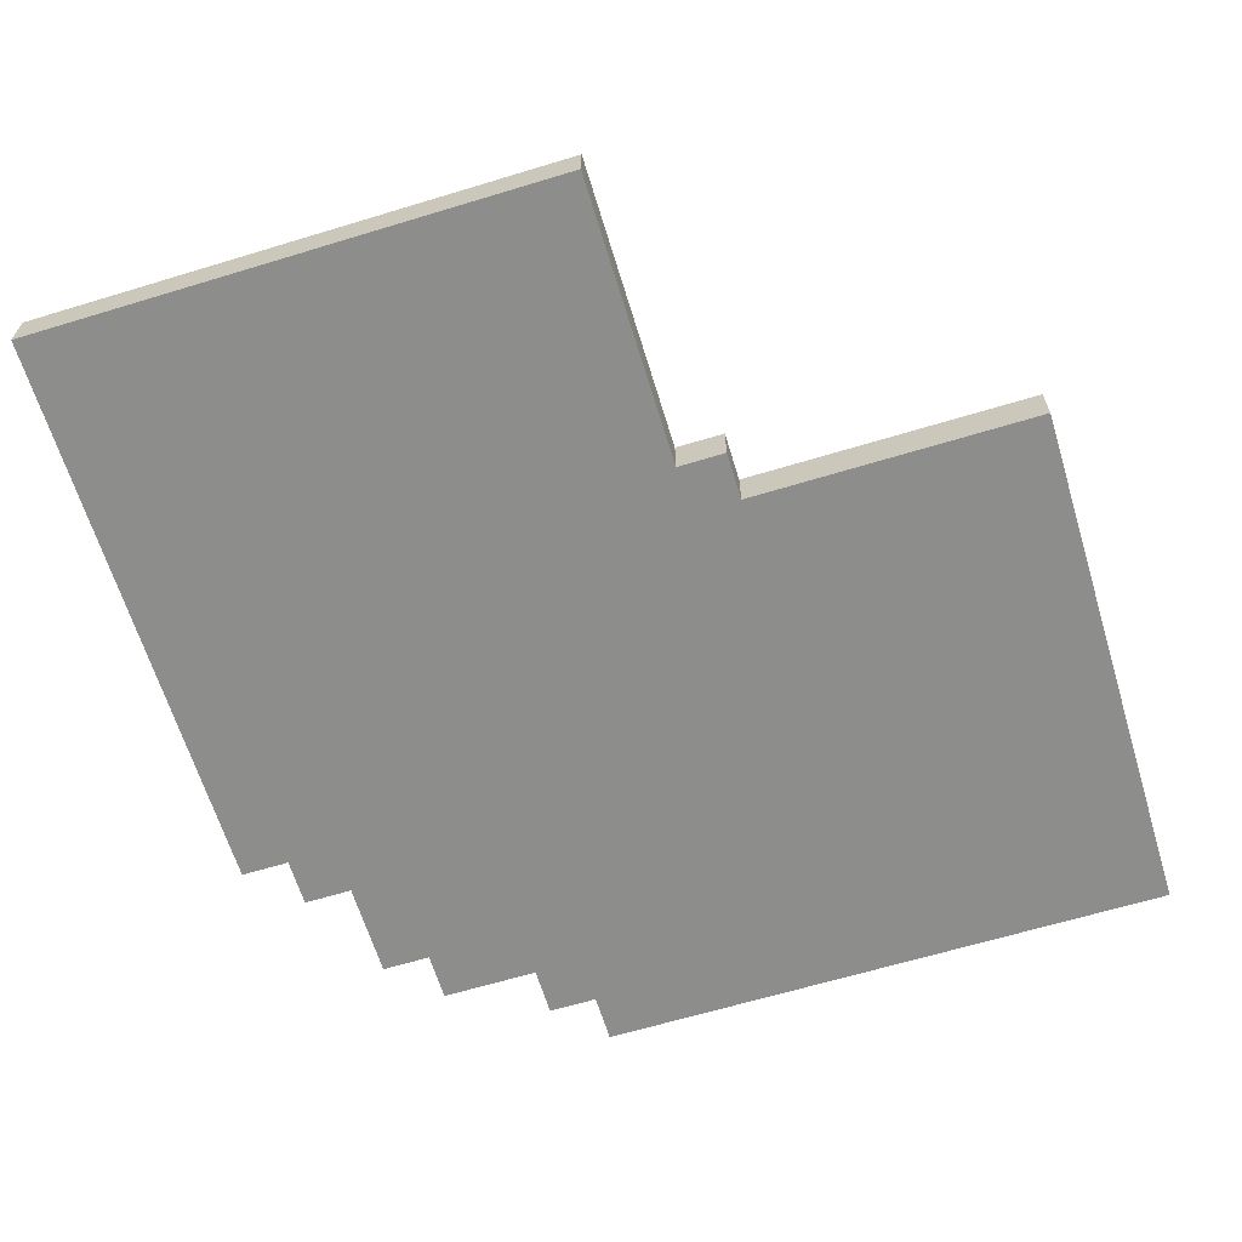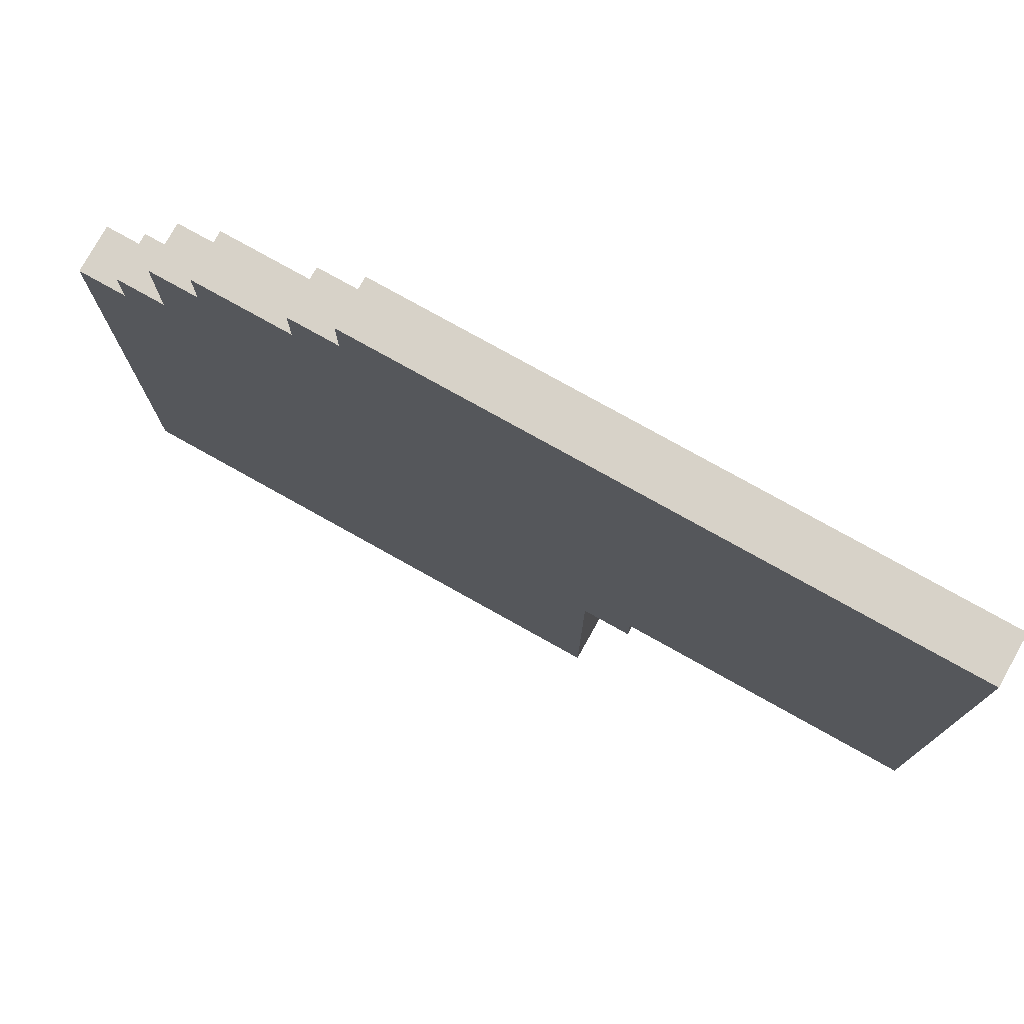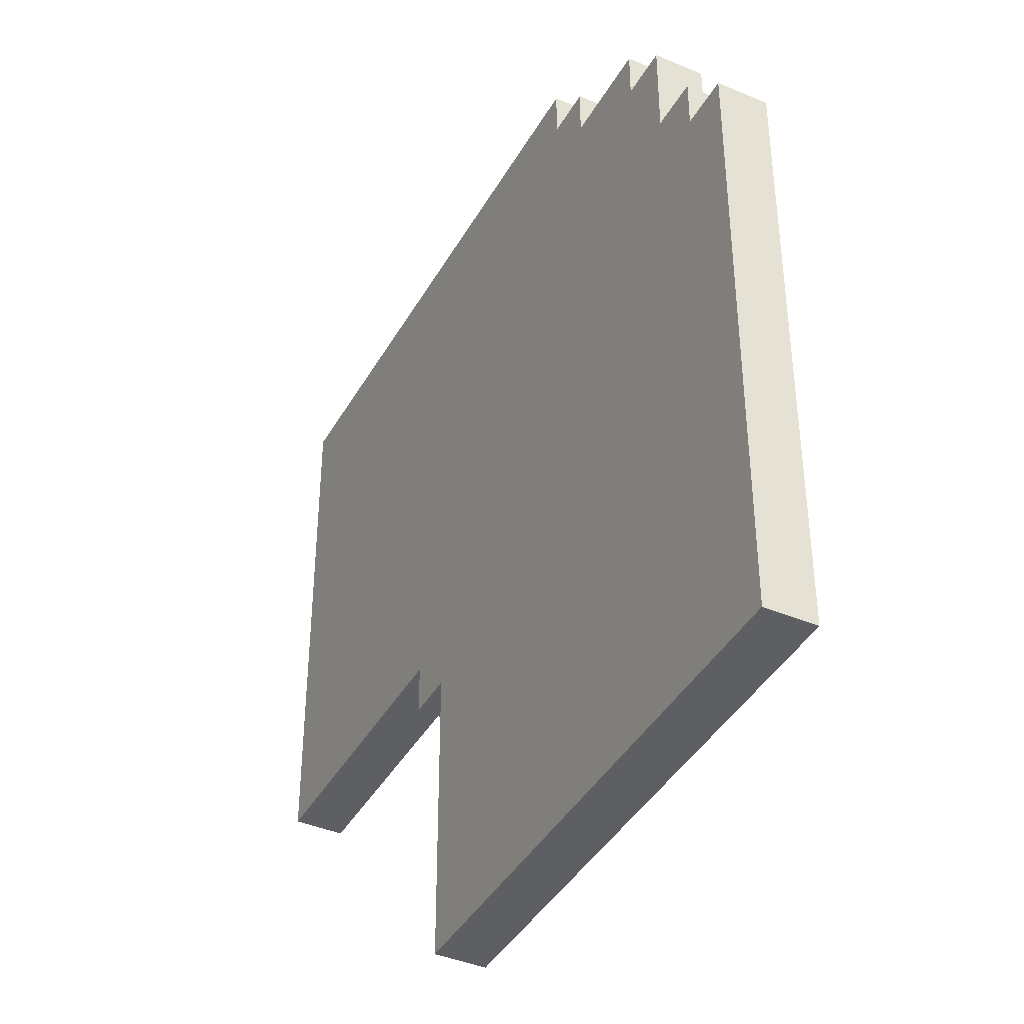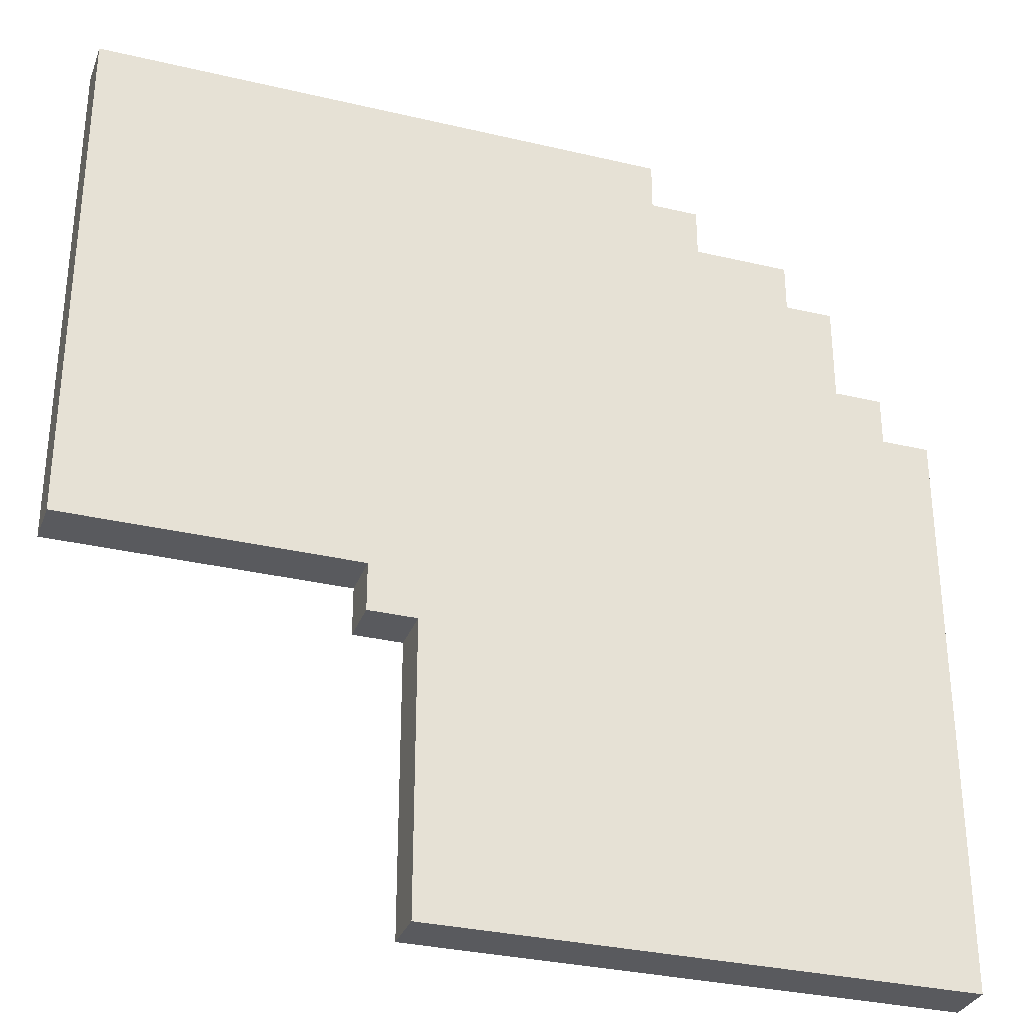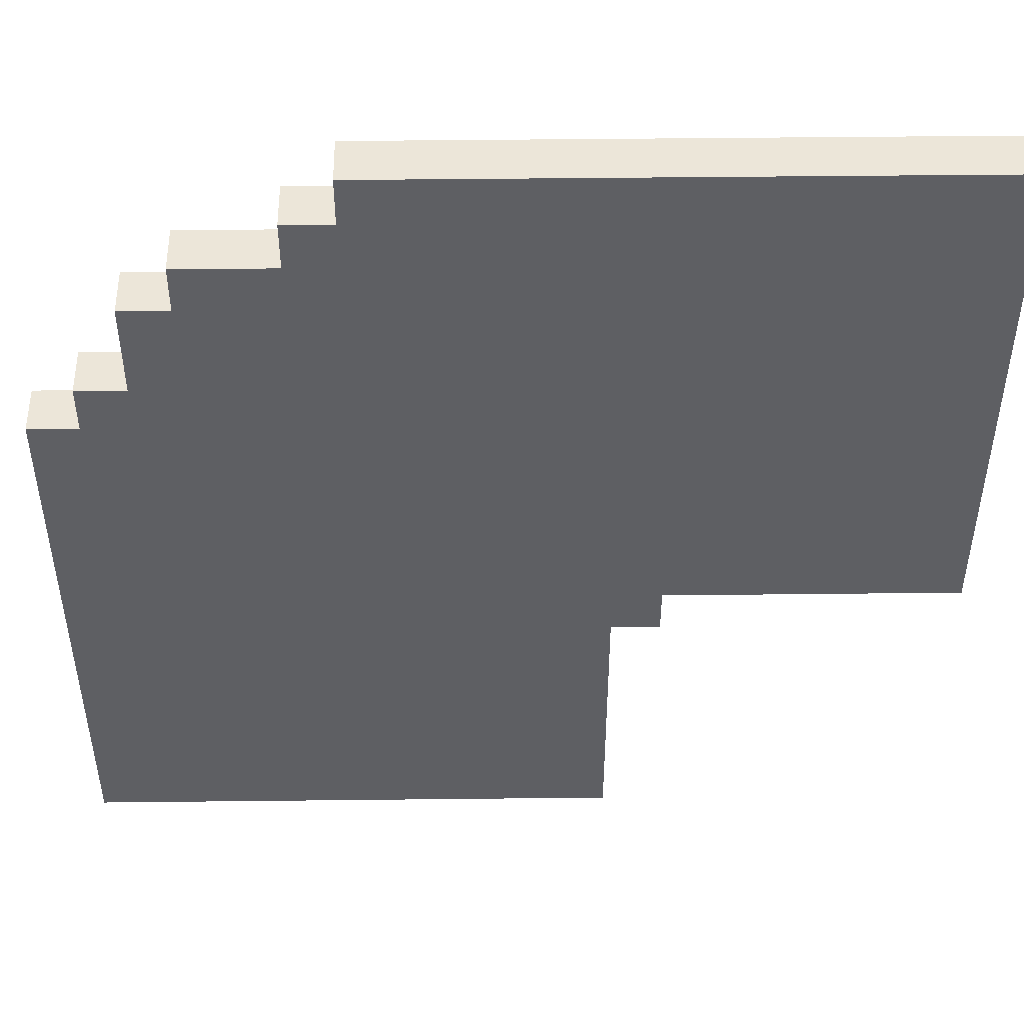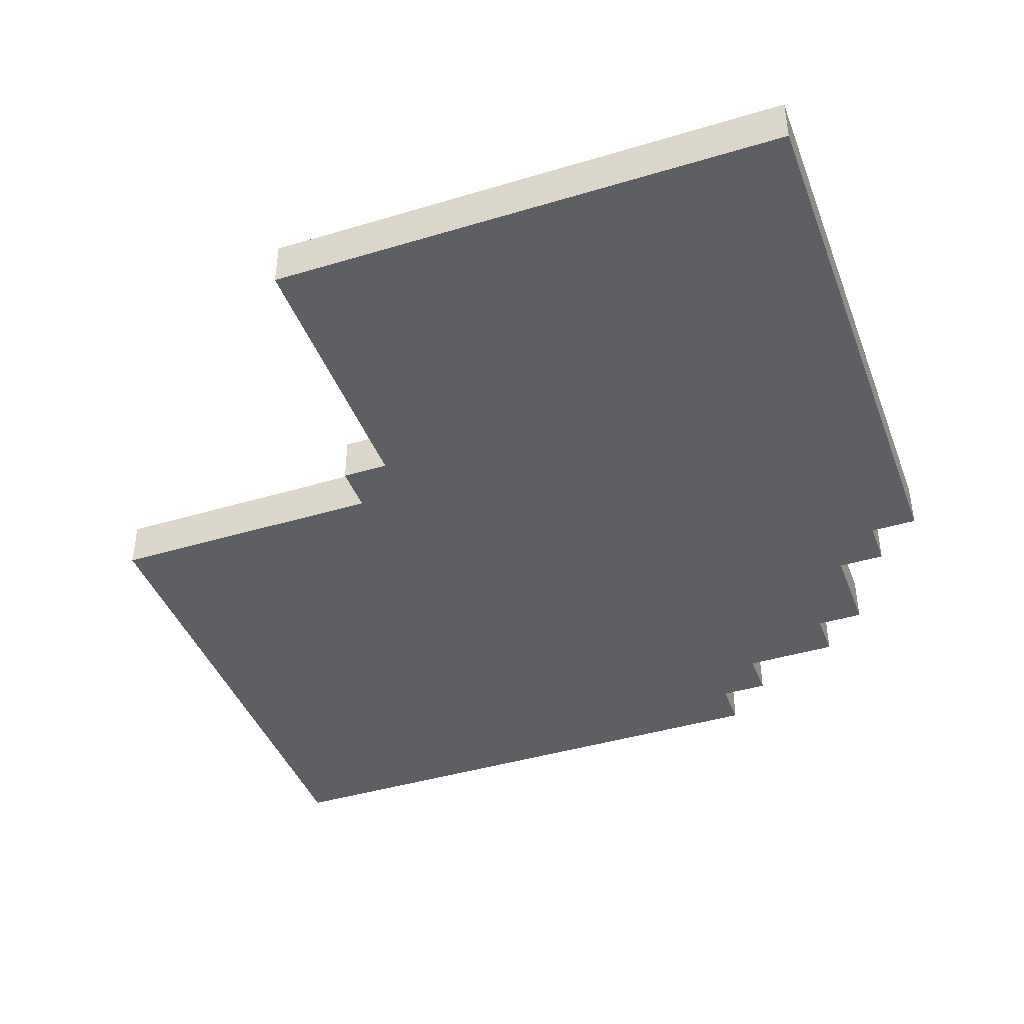
<metadata>
{"format":"obj","ext":"obj","renderer":"f3d","projection":"perspective","resolution":1024,"background":"white","views":[{"elev":-64.5,"azim":107.0,"up":"+Y"},{"elev":77.4,"azim":29.2,"up":"+Z"},{"elev":-41.0,"azim":-117.3,"up":"+Z"},{"elev":-31.7,"azim":161.5,"up":"+Z"},{"elev":48.6,"azim":-0.7,"up":"+Z"},{"elev":-42.0,"azim":-160.1,"up":"+Y"}]}
</metadata>
<code>
o
v -1.1 0.1 -0.1
v -1.1 0.1 -2.5
v -1.1 0.3 -0.1
v -1.1 0.3 -2.5
v -0.9 0.1 0.1
v -0.9 0.1 -0.1
v -0.9 0.3 0.1
v -0.9 0.3 -0.1
v -0.7 0.1 0.5
v -0.7 0.1 0.1
v -0.7 0.3 0.5
v -0.7 0.3 0.1
v -0.5 0.1 0.7
v -0.5 0.1 0.5
v -0.5 0.3 0.7
v -0.5 0.3 0.5
v -0.1 0.1 0.9
v -0.1 0.1 0.7
v -0.1 0.3 0.9
v -0.1 0.3 0.7
v 0.1 0.1 1.1
v 0.1 0.1 0.9
v 0.1 0.3 1.1
v 0.1 0.3 0.9
v 1.1 0.1 -1.3
v 1.1 0.1 -2.5
v 1.1 0.3 -1.3
v 1.1 0.3 -2.5
v 1.3 0.1 -1.1
v 1.3 0.1 -1.3
v 1.3 0.3 -1.1
v 1.3 0.3 -1.3
v 2.5 0.1 1.1
v 2.5 0.1 0.9
v 2.5 0.1 0.1
v 2.5 0.1 -0.1
v 2.5 0.1 -0.9
v 2.5 0.1 -1.1
v 2.5 0.3 1.1
v 2.5 0.3 0.9
v 2.5 0.3 0.1
v 2.5 0.3 -0.1
v 2.5 0.3 -0.9
v 2.5 0.3 -1.1
v 0.1 0.1 1.1
v 0.1 0.3 1.1
v 2.5 0.1 1.1
v 2.5 0.3 1.1
v -0.1 0.1 0.9
v -0.1 0.3 0.9
v 0.1 0.1 0.9
v 0.1 0.3 0.9
v -0.5 0.1 0.7
v -0.5 0.3 0.7
v -0.1 0.1 0.7
v -0.1 0.3 0.7
v -0.7 0.1 0.5
v -0.7 0.3 0.5
v -0.5 0.1 0.5
v -0.5 0.3 0.5
v -0.9 0.1 0.1
v -0.9 0.3 0.1
v -0.7 0.1 0.1
v -0.7 0.3 0.1
v -1.1 0.1 -0.1
v -1.1 0.3 -0.1
v -0.9 0.1 -0.1
v -0.9 0.3 -0.1
v 1.3 0.1 -1.1
v 1.3 0.3 -1.1
v 2.5 0.1 -1.1
v 2.5 0.3 -1.1
v 1.1 0.1 -1.3
v 1.1 0.3 -1.3
v 1.3 0.1 -1.3
v 1.3 0.3 -1.3
v -1.1 0.1 -2.5
v -1.1 0.3 -2.5
v -0.9 0.1 -2.5
v -0.9 0.3 -2.5
v -0.1 0.1 -2.5
v -0.1 0.3 -2.5
v 0.1 0.1 -2.5
v 0.1 0.3 -2.5
v 0.9 0.1 -2.5
v 0.9 0.3 -2.5
v 1.1 0.1 -2.5
v 1.1 0.3 -2.5
v 0.1 0.1 1.1
v 2.5 0.1 1.1
v -0.1 0.1 0.9
v 0.1 0.1 0.9
v 2.5 0.1 0.9
v -0.5 0.1 0.7
v -0.1 0.1 0.7
v 0.1 0.1 0.7
v -0.7 0.1 0.5
v -0.5 0.1 0.5
v -0.1 0.1 0.5
v -0.9 0.1 0.1
v -0.7 0.1 0.1
v -0.5 0.1 0.1
v 0.9 0.1 0.1
v 2.5 0.1 0.1
v -1.1 0.1 -0.1
v -0.9 0.1 -0.1
v -0.7 0.1 -0.1
v 0.5 0.1 -0.1
v 0.9 0.1 -0.1
v 2.5 0.1 -0.1
v 0.3 0.1 -0.3
v 0.5 0.1 -0.3
v 0.9 0.1 -0.3
v 0.1 0.1 -0.5
v 0.3 0.1 -0.5
v 0.5 0.1 -0.5
v -0.1 0.1 -0.9
v 0.1 0.1 -0.9
v 0.3 0.1 -0.9
v 1.3 0.1 -0.9
v 2.5 0.1 -0.9
v 1.1 0.1 -1.1
v 1.3 0.1 -1.1
v 2.5 0.1 -1.1
v 0.9 0.1 -1.3
v 1.1 0.1 -1.3
v 1.3 0.1 -1.3
v -1.1 0.1 -2.5
v -0.9 0.1 -2.5
v -0.1 0.1 -2.5
v 0.1 0.1 -2.5
v 0.9 0.1 -2.5
v 1.1 0.1 -2.5
v 0.1 0.3 1.1
v 2.5 0.3 1.1
v -0.1 0.3 0.9
v 0.1 0.3 0.9
v 2.5 0.3 0.9
v -0.5 0.3 0.7
v -0.1 0.3 0.7
v 0.1 0.3 0.7
v -0.7 0.3 0.5
v -0.5 0.3 0.5
v -0.1 0.3 0.5
v -0.9 0.3 0.1
v -0.7 0.3 0.1
v -0.5 0.3 0.1
v 0.9 0.3 0.1
v 2.5 0.3 0.1
v -1.1 0.3 -0.1
v -0.9 0.3 -0.1
v -0.7 0.3 -0.1
v 0.5 0.3 -0.1
v 0.9 0.3 -0.1
v 2.5 0.3 -0.1
v 0.3 0.3 -0.3
v 0.5 0.3 -0.3
v 0.9 0.3 -0.3
v 0.1 0.3 -0.5
v 0.3 0.3 -0.5
v 0.5 0.3 -0.5
v -0.1 0.3 -0.9
v 0.1 0.3 -0.9
v 0.3 0.3 -0.9
v 1.3 0.3 -0.9
v 2.5 0.3 -0.9
v 1.1 0.3 -1.1
v 1.3 0.3 -1.1
v 2.5 0.3 -1.1
v 0.9 0.3 -1.3
v 1.1 0.3 -1.3
v 1.3 0.3 -1.3
v -1.1 0.3 -2.5
v -0.9 0.3 -2.5
v -0.1 0.3 -2.5
v 0.1 0.3 -2.5
v 0.9 0.3 -2.5
v 1.1 0.3 -2.5
f 3 2 1
f 4 2 3
f 7 6 5
f 8 6 7
f 11 10 9
f 12 10 11
f 15 14 13
f 16 14 15
f 19 18 17
f 20 18 19
f 23 22 21
f 24 22 23
f 25 26 27
f 27 26 28
f 29 30 31
f 31 30 32
f 33 34 39
f 34 35 40
f 39 34 40
f 35 36 41
f 40 35 41
f 36 37 42
f 41 36 42
f 37 38 43
f 42 37 43
f 43 38 44
f 47 46 45
f 48 46 47
f 51 50 49
f 52 50 51
f 55 54 53
f 56 54 55
f 59 58 57
f 60 58 59
f 63 62 61
f 64 62 63
f 67 66 65
f 68 66 67
f 69 70 71
f 71 70 72
f 73 74 75
f 75 74 76
f 77 78 79
f 79 78 80
f 79 80 81
f 81 80 82
f 81 82 83
f 83 82 84
f 83 84 85
f 85 84 86
f 85 86 87
f 87 86 88
f 92 90 89
f 93 90 92
f 95 92 91
f 96 93 92
f 96 92 95
f 98 95 94
f 99 96 95
f 99 95 98
f 101 98 97
f 102 99 98
f 102 98 101
f 103 93 96
f 103 99 102
f 103 96 99
f 104 93 103
f 106 101 100
f 107 102 101
f 107 103 102
f 107 101 106
f 108 103 107
f 109 104 103
f 109 103 108
f 110 104 109
f 111 108 107
f 111 107 106
f 112 109 108
f 112 108 111
f 113 110 109
f 113 109 112
f 114 111 106
f 115 112 111
f 115 111 114
f 116 113 112
f 116 112 115
f 117 114 106
f 118 115 114
f 118 114 117
f 119 116 115
f 119 115 118
f 120 113 116
f 120 116 119
f 120 110 113
f 121 110 120
f 122 119 118
f 122 120 119
f 123 121 120
f 123 120 122
f 124 121 123
f 125 122 118
f 126 123 122
f 126 122 125
f 127 123 126
f 128 106 105
f 129 117 106
f 129 106 128
f 130 118 117
f 130 117 129
f 131 125 118
f 131 118 130
f 132 126 125
f 132 125 131
f 133 126 132
f 134 135 137
f 137 135 138
f 136 137 140
f 137 138 141
f 140 137 141
f 139 140 143
f 140 141 144
f 143 140 144
f 142 143 146
f 143 144 147
f 146 143 147
f 141 138 148
f 147 144 148
f 144 141 148
f 148 138 149
f 145 146 151
f 146 147 152
f 147 148 152
f 151 146 152
f 152 148 153
f 148 149 154
f 153 148 154
f 154 149 155
f 152 153 156
f 151 152 156
f 153 154 157
f 156 153 157
f 154 155 158
f 157 154 158
f 151 156 159
f 156 157 160
f 159 156 160
f 157 158 161
f 160 157 161
f 151 159 162
f 159 160 163
f 162 159 163
f 160 161 164
f 163 160 164
f 161 158 165
f 164 161 165
f 158 155 165
f 165 155 166
f 163 164 167
f 164 165 167
f 165 166 168
f 167 165 168
f 168 166 169
f 163 167 170
f 167 168 171
f 170 167 171
f 171 168 172
f 150 151 173
f 151 162 174
f 173 151 174
f 162 163 175
f 174 162 175
f 163 170 176
f 175 163 176
f 170 171 177
f 176 170 177
f 177 171 178

</code>
